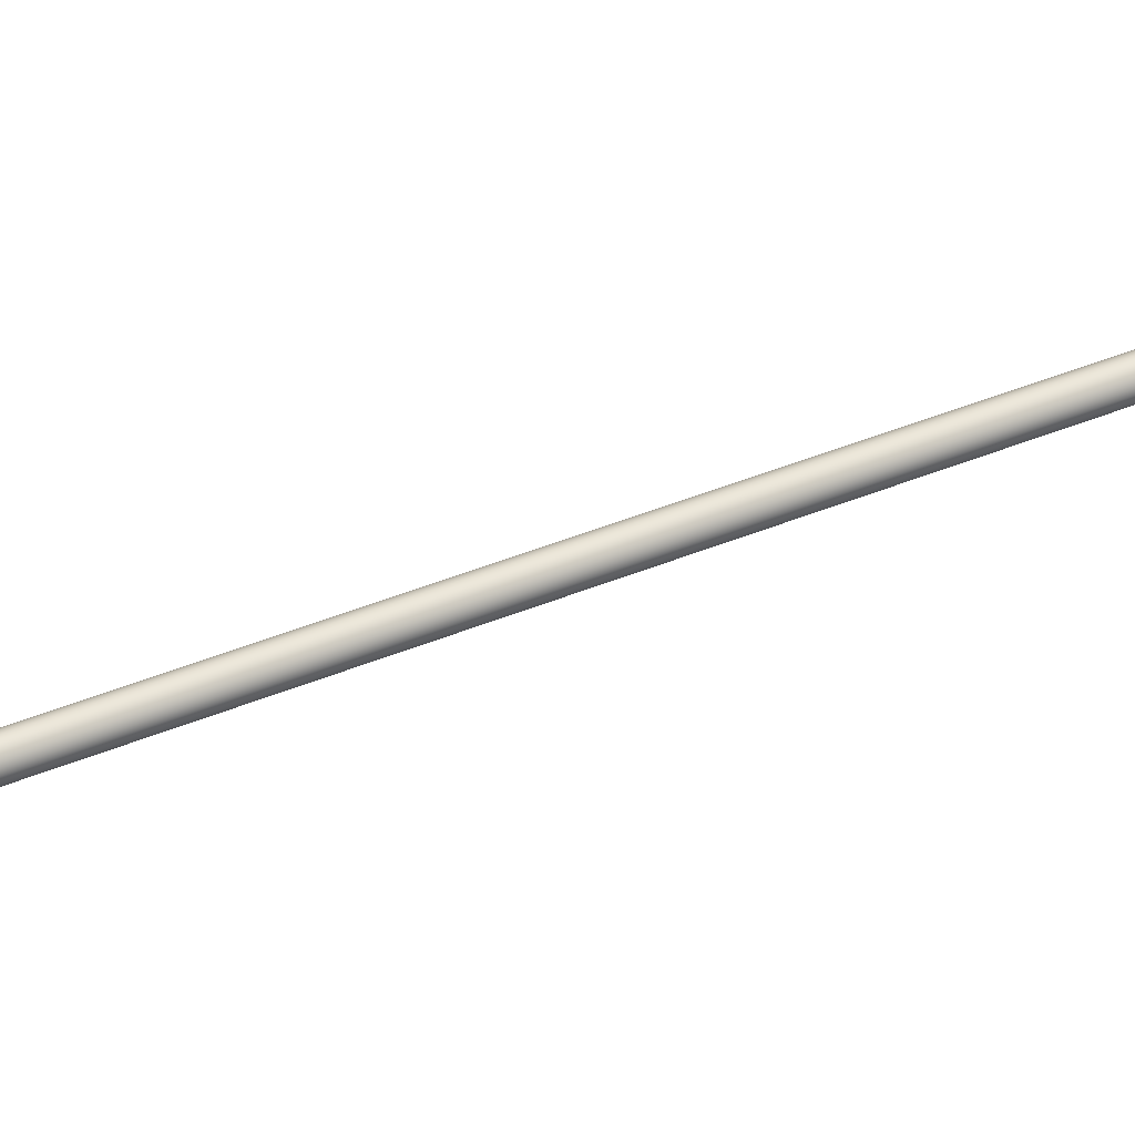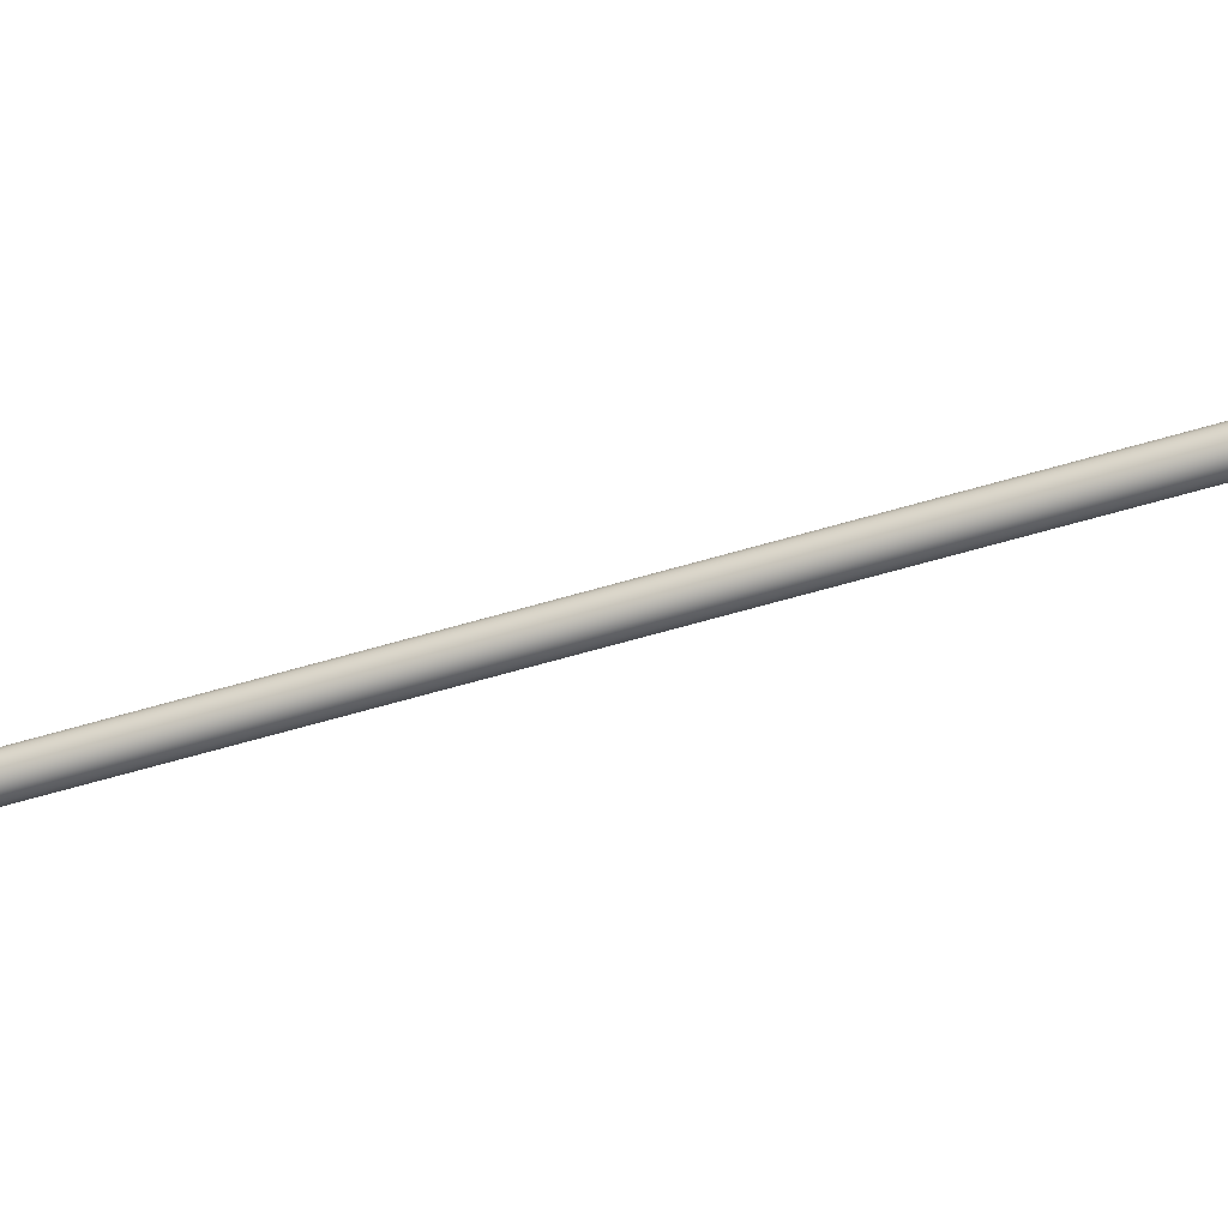
<metadata>
{"format":"obj","ext":"obj","renderer":"f3d","projection":"perspective","resolution":1024,"background":"white","views":[{"elev":35.3,"azim":-110.0,"up":"+Z"},{"elev":-47.4,"azim":-60.1,"up":"+Z"}]}
</metadata>
<code>
o #ID935
v -0.08282 0.006327 0.2699
v -0.08359 0.006191 0.2699
v -0.0832 0.006259 0.2699
v -0.08246 0.006391 0.2701
v -0.08394 0.006127 0.2701
v -0.08216 0.006446 0.2703
v -0.08425 0.006072 0.2703
v -0.08192 0.006488 0.2706
v -0.08449 0.006031 0.2706
v -0.08177 0.006514 0.271
v -0.08463 0.006004 0.271
v -0.08172 0.006523 0.2714
v -0.08468 0.005995 0.2714
v -0.08177 0.006514 0.2717
v -0.08463 0.006004 0.2717
v -0.08192 0.006488 0.2721
v -0.08449 0.006031 0.2721
v -0.08216 0.006446 0.2724
v -0.08425 0.006072 0.2724
v -0.08246 0.006391 0.2727
v -0.08394 0.006127 0.2727
v -0.08282 0.006327 0.2728
v -0.08359 0.006191 0.2728
v -0.0832 0.006259 0.2729
v -0.1227 0.2299 0.2699
v -0.0832 0.006259 0.2699
v -0.123 0.2299 0.2699
v -0.08282 0.006327 0.2699
v -0.1223 0.2299 0.2701
v -0.08246 0.006391 0.2701
v -0.122 0.2299 0.2703
v -0.08216 0.006446 0.2703
v -0.08192 0.006488 0.2706
v -0.1217 0.23 0.2706
v -0.08177 0.006514 0.271
v -0.1216 0.23 0.271
v -0.08172 0.006523 0.2714
v -0.08207 0.008468 0.2714
v -0.1215 0.23 0.2714
v -0.1216 0.23 0.2717
v -0.08177 0.006514 0.2717
v -0.1217 0.23 0.2721
v -0.08192 0.006488 0.2721
v -0.122 0.2299 0.2724
v -0.08216 0.006446 0.2724
v -0.08246 0.006391 0.2727
v -0.1223 0.2299 0.2727
v -0.08282 0.006327 0.2728
v -0.1227 0.2299 0.2728
v -0.0832 0.006259 0.2729
v -0.123 0.2299 0.2729
v -0.08359 0.006191 0.2728
v -0.1234 0.2298 0.2728
v -0.08394 0.006127 0.2727
v -0.1238 0.2298 0.2727
v -0.08425 0.006072 0.2724
v -0.1241 0.2298 0.2724
v -0.08504 0.009118 0.2721
v -0.08449 0.006031 0.2721
v -0.1244 0.2297 0.2721
v -0.1245 0.2297 0.2717
v -0.08463 0.006004 0.2717
v -0.08513 0.008468 0.2714
v -0.08468 0.005995 0.2714
v -0.08526 0.00922 0.2714
v -0.1246 0.2297 0.2714
v -0.08463 0.006004 0.271
v -0.1245 0.2297 0.271
v -0.08449 0.006031 0.2706
v -0.08504 0.009118 0.2706
v -0.1244 0.2297 0.2706
v -0.08425 0.006072 0.2703
v -0.1241 0.2298 0.2703
v -0.1238 0.2298 0.2701
v -0.08394 0.006127 0.2701
v -0.1234 0.2298 0.2699
v -0.08359 0.006191 0.2699
v -0.1234 0.2298 0.2699
v -0.1227 0.2299 0.2699
v -0.123 0.2299 0.2699
v -0.1238 0.2298 0.2701
v -0.1223 0.2299 0.2701
v -0.1241 0.2298 0.2703
v -0.122 0.2299 0.2703
v -0.1244 0.2297 0.2706
v -0.1217 0.23 0.2706
v -0.1245 0.2297 0.271
v -0.1216 0.23 0.271
v -0.1246 0.2297 0.2714
v -0.1215 0.23 0.2714
v -0.1245 0.2297 0.2717
v -0.1216 0.23 0.2717
v -0.1244 0.2297 0.2721
v -0.1217 0.23 0.2721
v -0.1241 0.2298 0.2724
v -0.122 0.2299 0.2724
v -0.1238 0.2298 0.2727
v -0.1223 0.2299 0.2727
v -0.1234 0.2298 0.2728
v -0.1227 0.2299 0.2728
v -0.123 0.2299 0.2729
f 1 2 3
f 2 1 4
f 2 4 5
f 5 4 6
f 5 6 7
f 7 6 8
f 7 8 9
f 9 8 10
f 9 10 11
f 11 10 12
f 11 12 13
f 13 12 14
f 13 14 15
f 15 14 16
f 15 16 17
f 17 16 18
f 17 18 19
f 19 18 20
f 19 20 21
f 21 20 22
f 21 22 23
f 23 22 24
f 25 26 27
f 26 25 28
f 29 28 25
f 28 29 30
f 31 30 29
f 30 31 32
f 31 33 32
f 33 31 34
f 34 35 33
f 35 34 36
f 36 37 35
f 37 36 38
f 38 36 39
f 37 40 41
f 40 37 38
f 40 38 39
f 41 42 43
f 42 41 40
f 43 44 45
f 44 43 42
f 46 44 47
f 44 46 45
f 48 47 49
f 47 48 46
f 50 49 51
f 49 50 48
f 52 51 53
f 51 52 50
f 54 53 55
f 53 54 52
f 56 55 57
f 55 56 54
f 56 58 59
f 58 56 57
f 58 57 60
f 59 61 62
f 61 59 58
f 61 58 60
f 62 63 64
f 63 62 61
f 63 61 65
f 65 61 66
f 63 67 64
f 67 63 68
f 68 63 65
f 68 65 66
f 68 69 67
f 69 68 70
f 70 68 71
f 70 72 69
f 72 70 73
f 73 70 71
f 74 72 73
f 72 74 75
f 76 75 74
f 75 76 77
f 27 77 76
f 77 27 26
f 78 79 80
f 79 78 81
f 79 81 82
f 82 81 83
f 82 83 84
f 84 83 85
f 84 85 86
f 86 85 87
f 86 87 88
f 88 87 89
f 88 89 90
f 90 89 91
f 90 91 92
f 92 91 93
f 92 93 94
f 94 93 95
f 94 95 96
f 96 95 97
f 96 97 98
f 98 97 99
f 98 99 100
f 100 99 101

</code>
